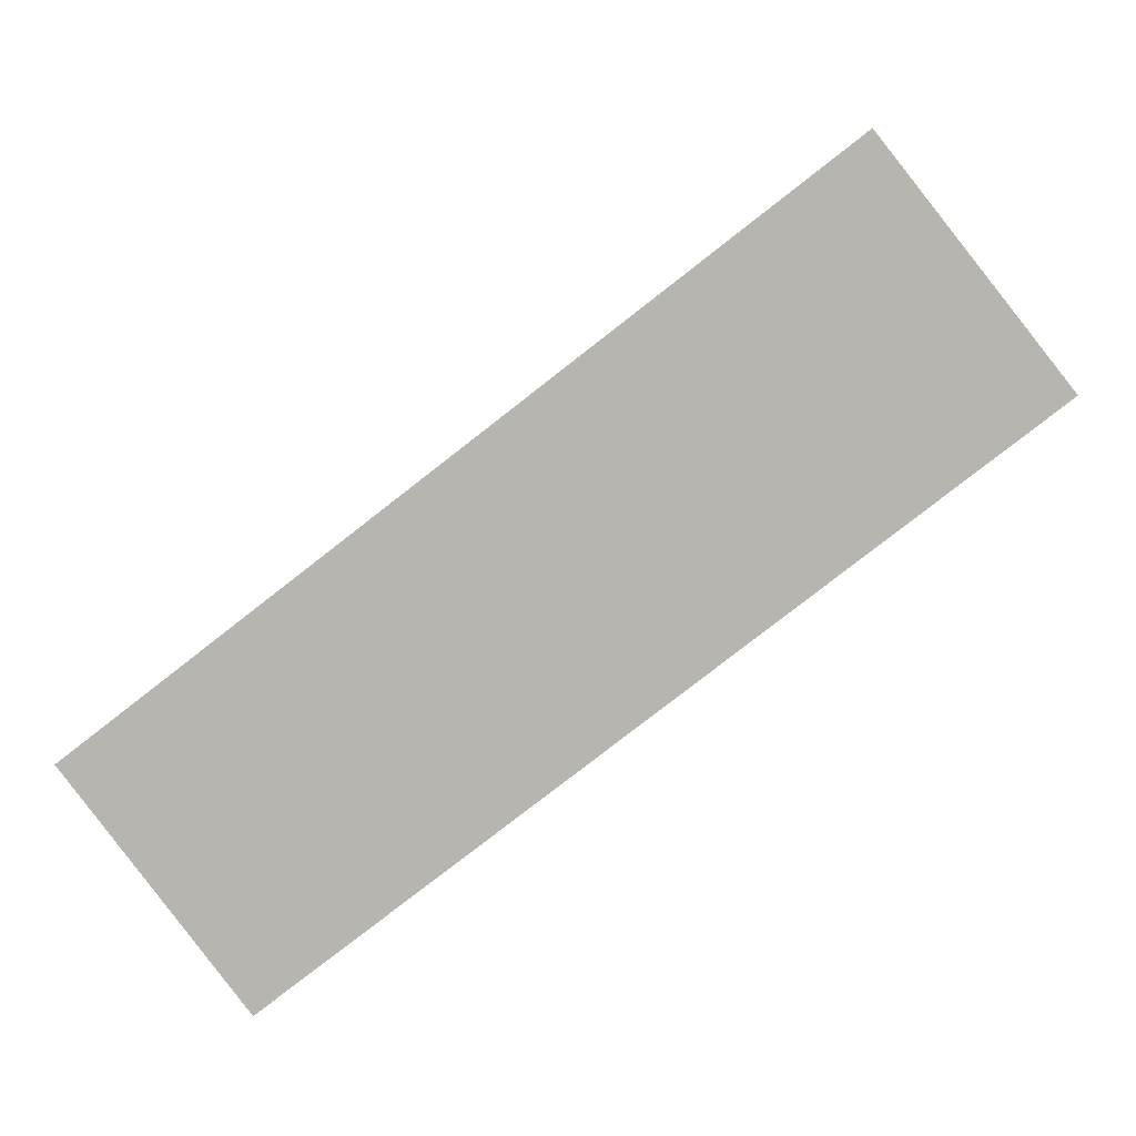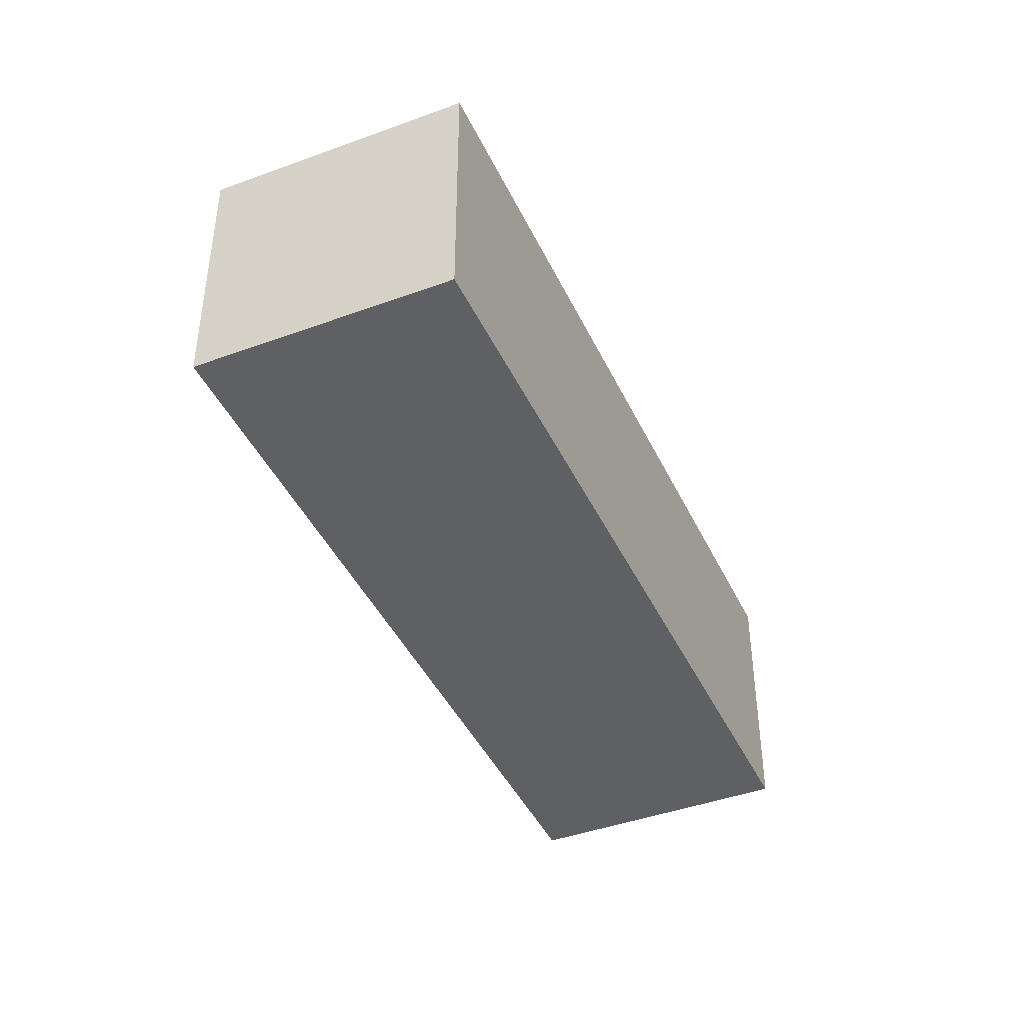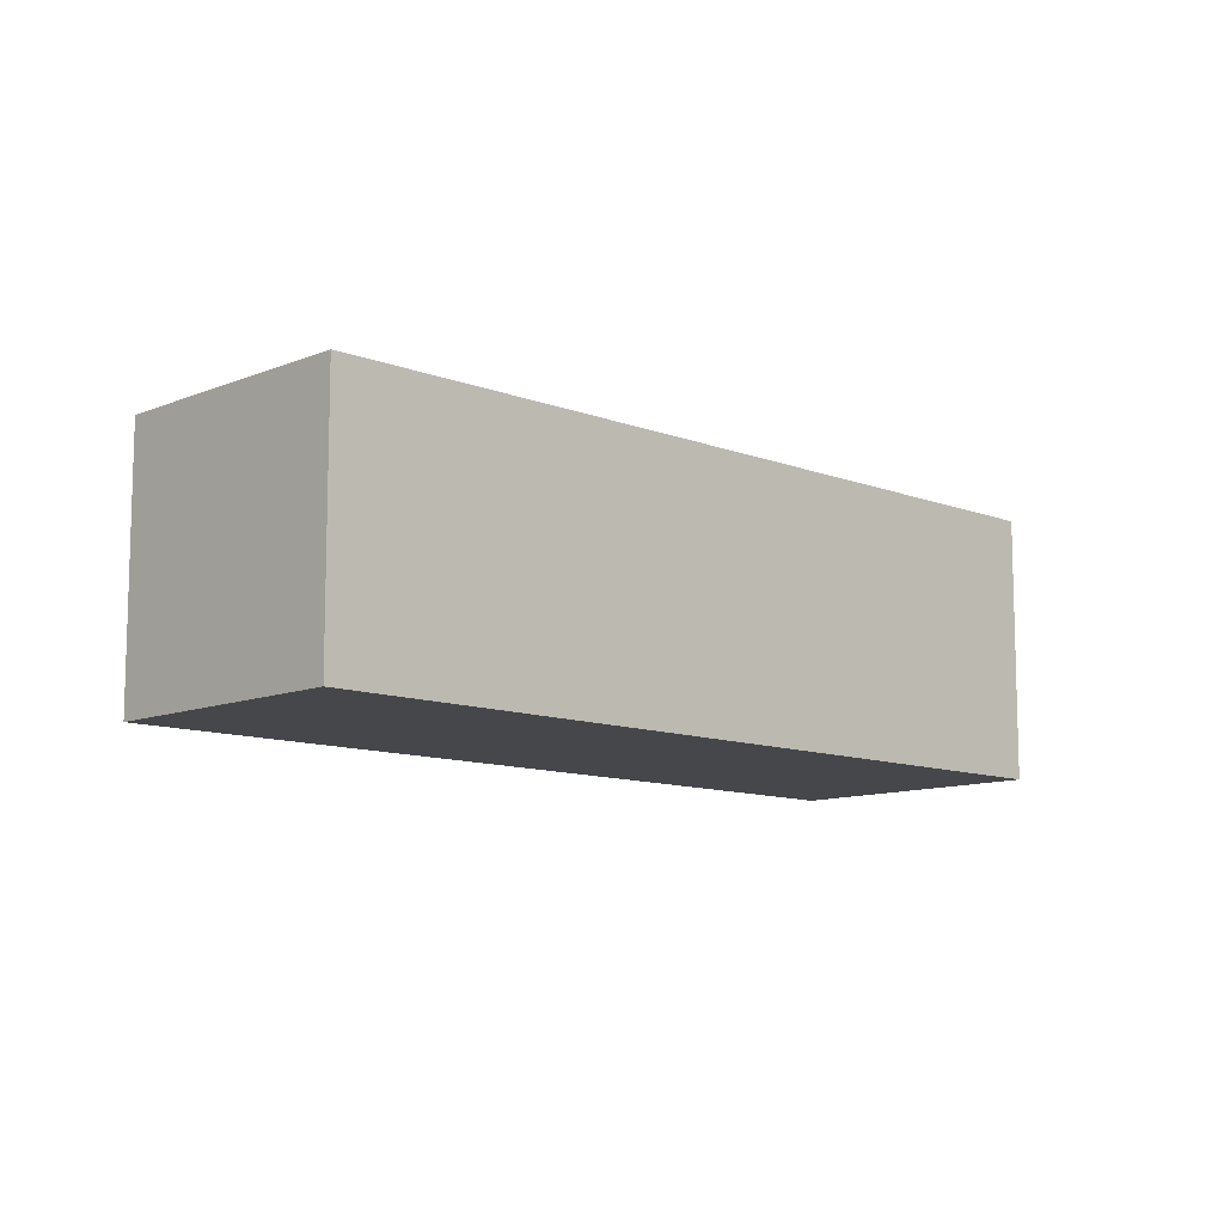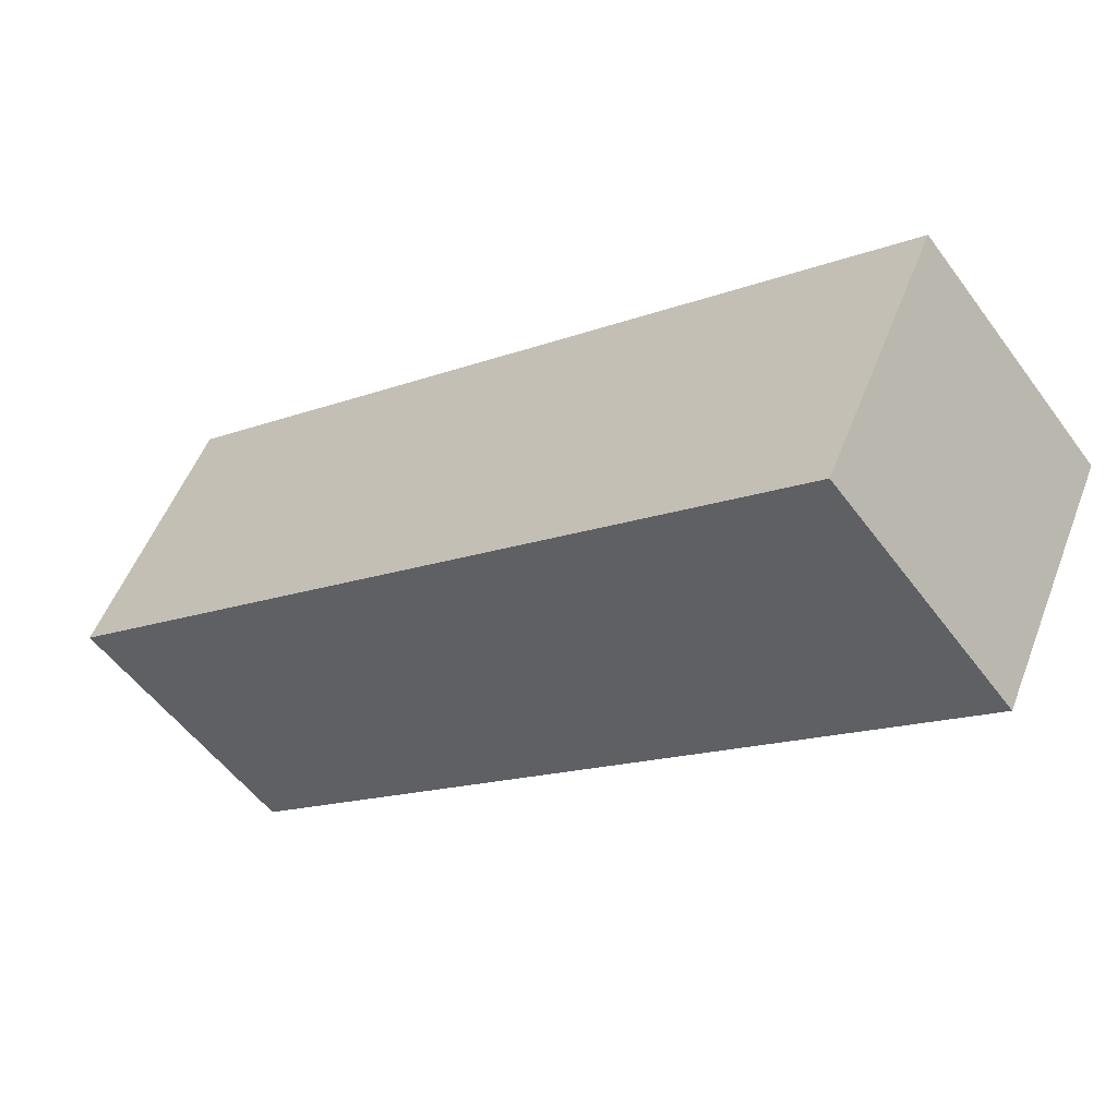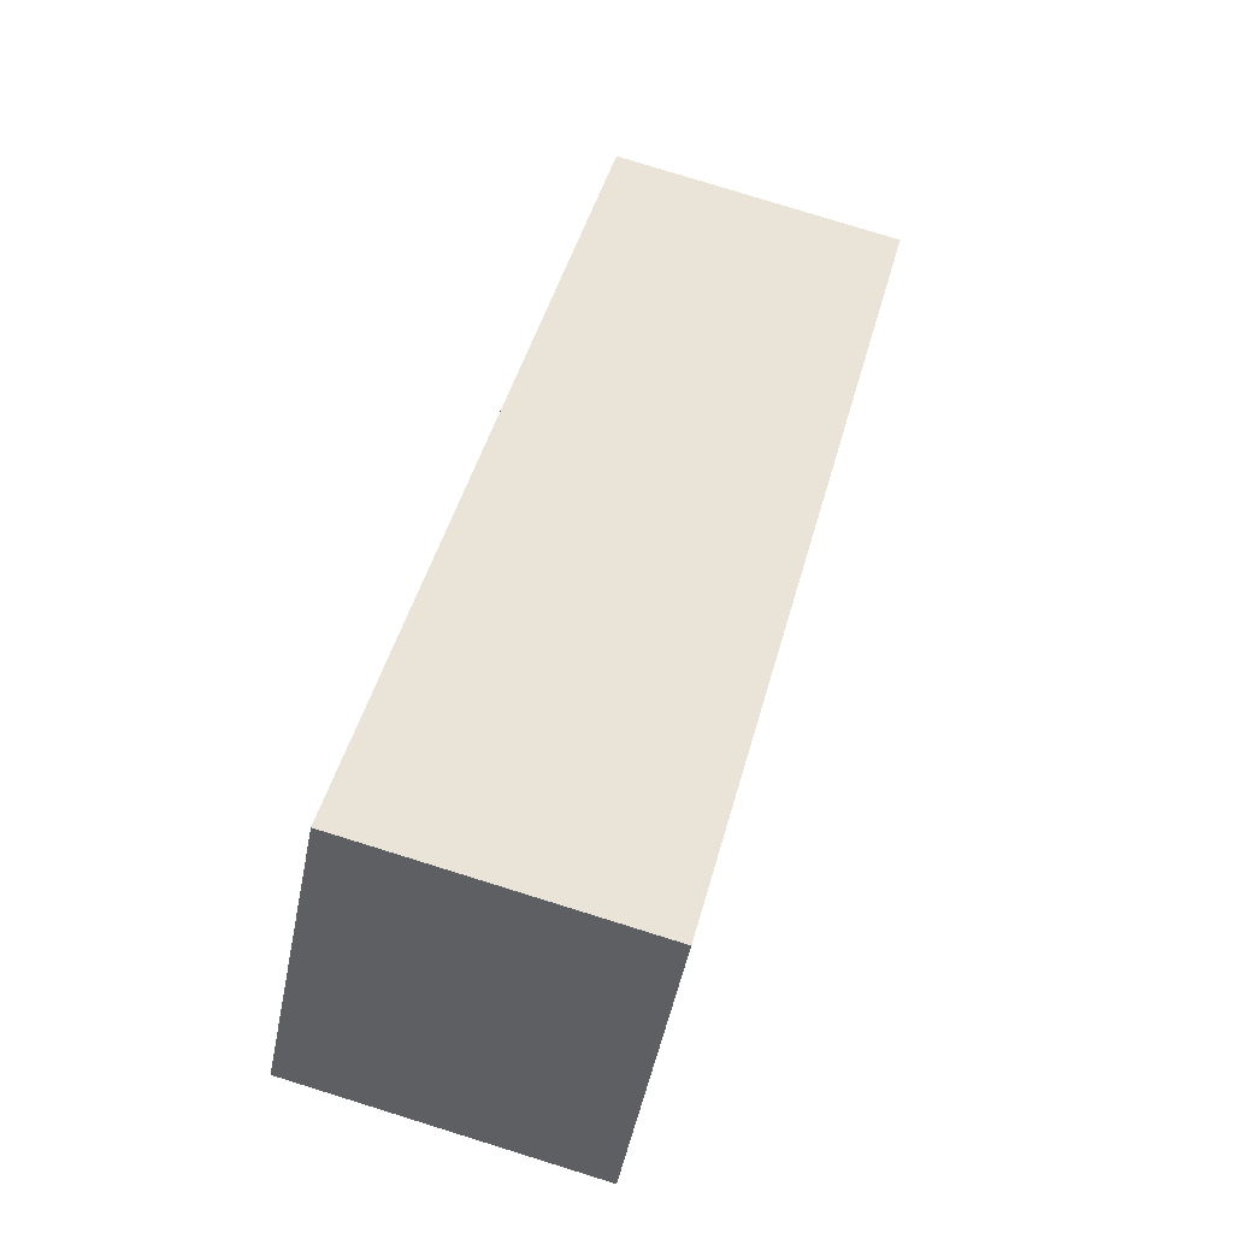
<metadata>
{"format":"obj","ext":"obj","renderer":"f3d","projection":"perspective","resolution":1024,"background":"white","views":[{"elev":7.3,"azim":-173.5,"up":"+Z"},{"elev":-42.6,"azim":-28.2,"up":"+Y"},{"elev":-10.6,"azim":-6.2,"up":"+Y"},{"elev":52.4,"azim":-159.3,"up":"+Z"},{"elev":79.9,"azim":-72.8,"up":"+Z"}]}
</metadata>
<code>
v  7.264 2.808 -5.709
v  1.773 2.808 2.256
v  9.067 2.808 -3.415
v  0 2.808 1.719e-16
v  9.067 2.091e-16 -3.415
v  7.264 3.496e-16 -5.709
v  0 0 0
v  1.773 -1.381e-16 2.256
g defaultobject
f 1 2 3
f 2 1 4
f 5 1 3
f 1 5 6
f 6 4 1
f 4 6 7
f 7 2 4
f 2 7 8
f 8 3 2
f 3 8 5
f 8 6 5
f 6 8 7

</code>
